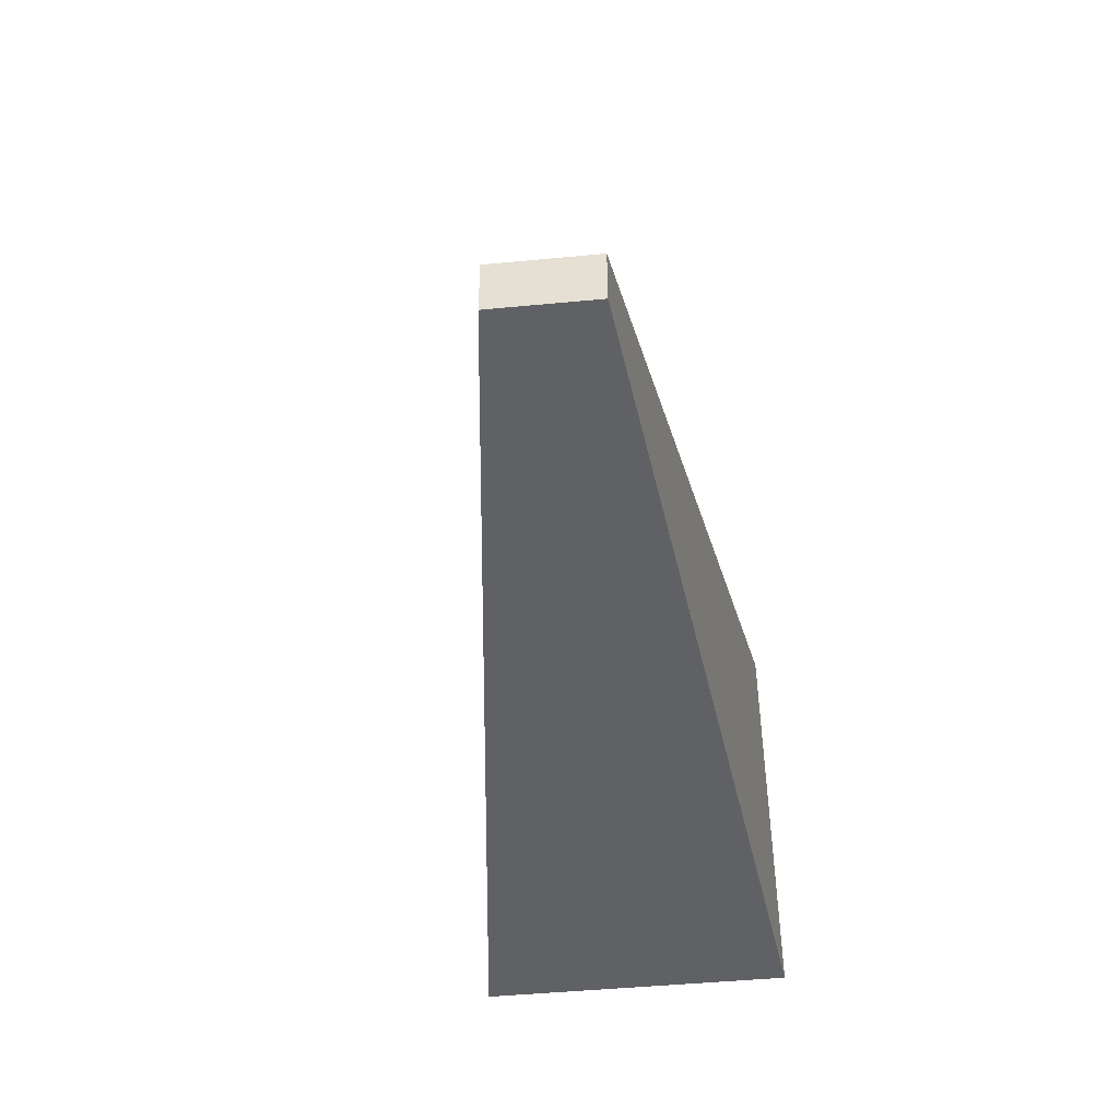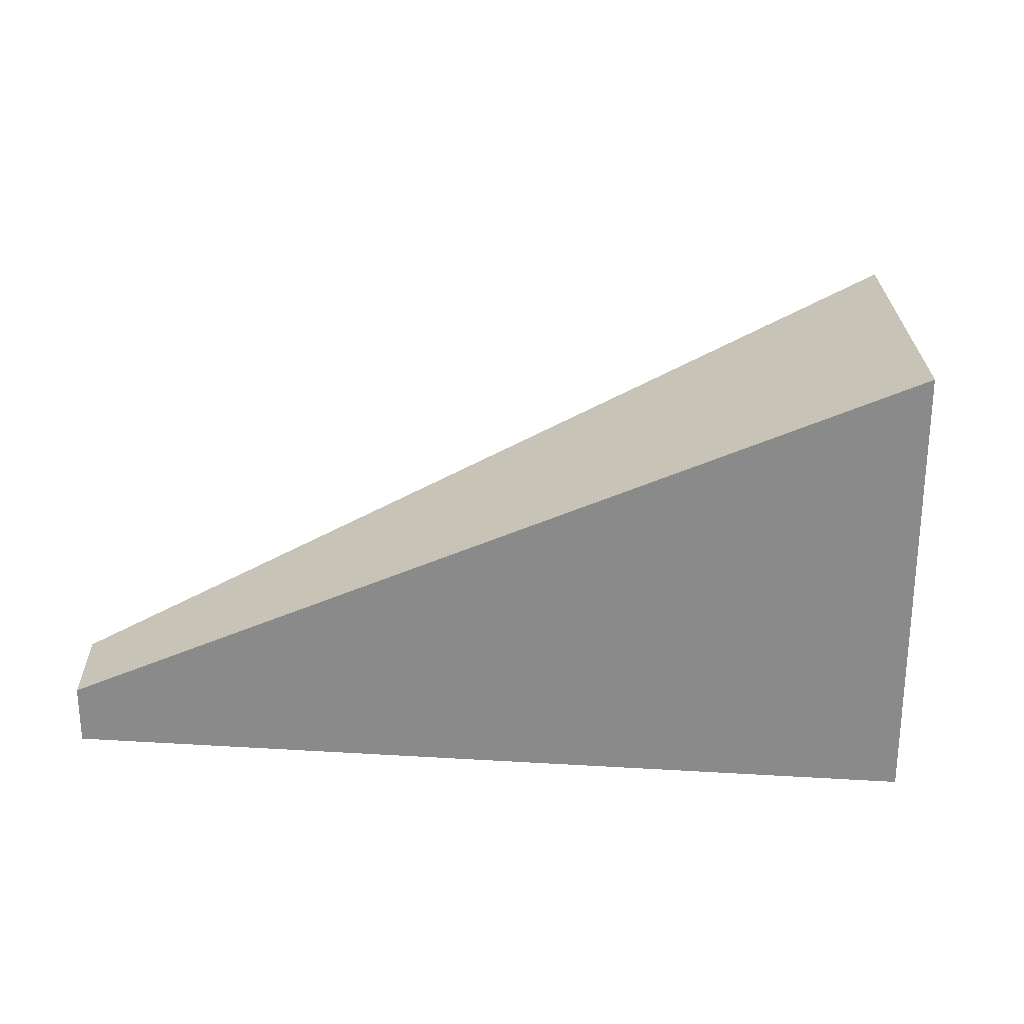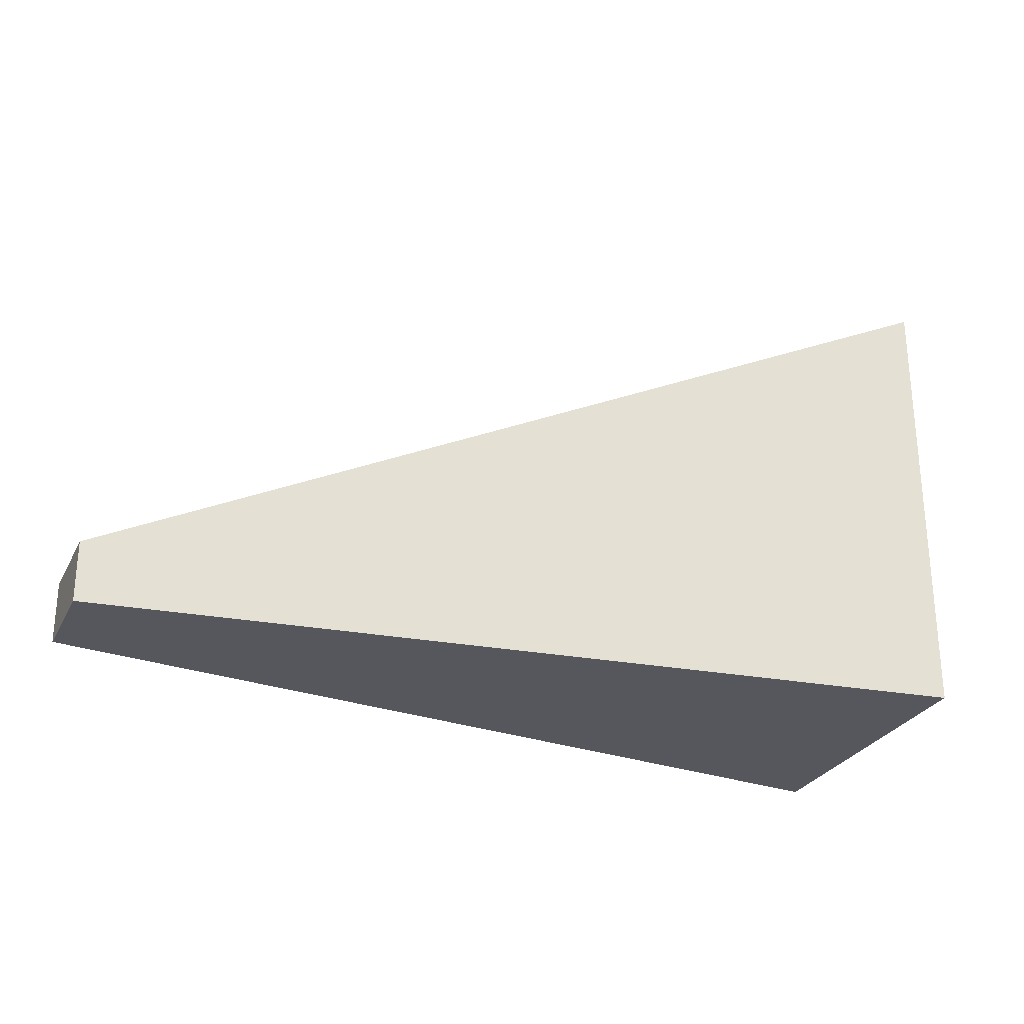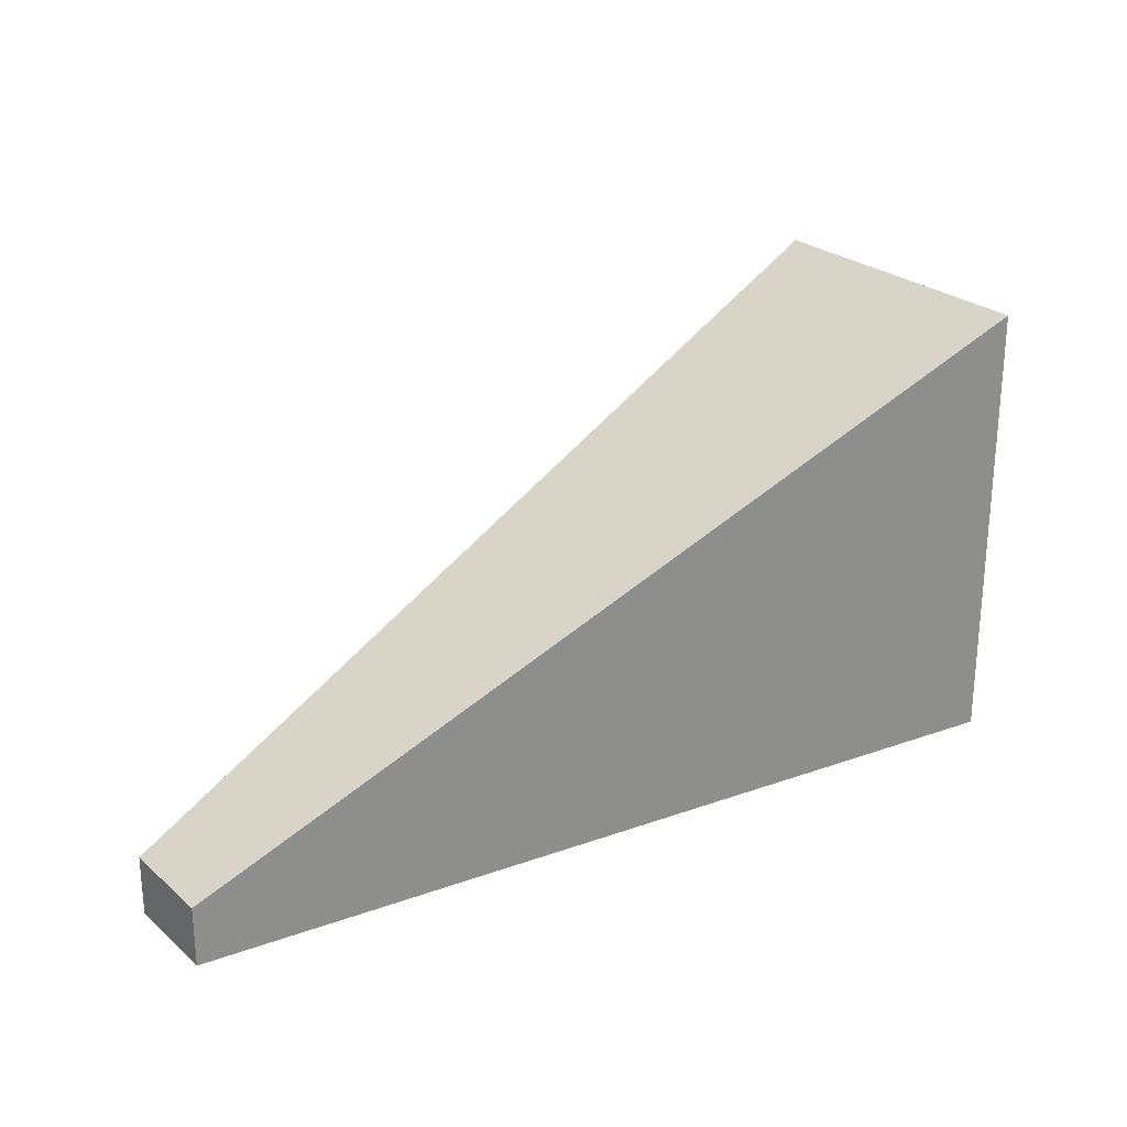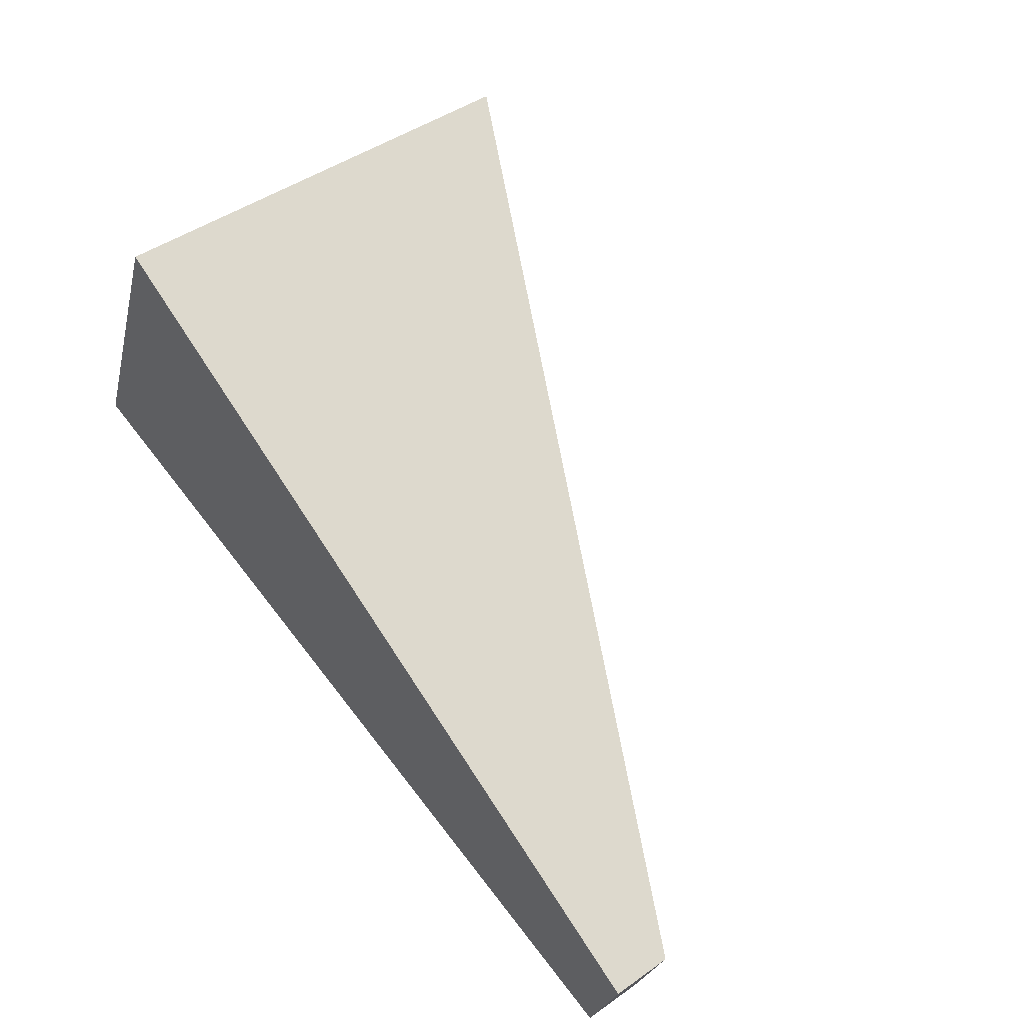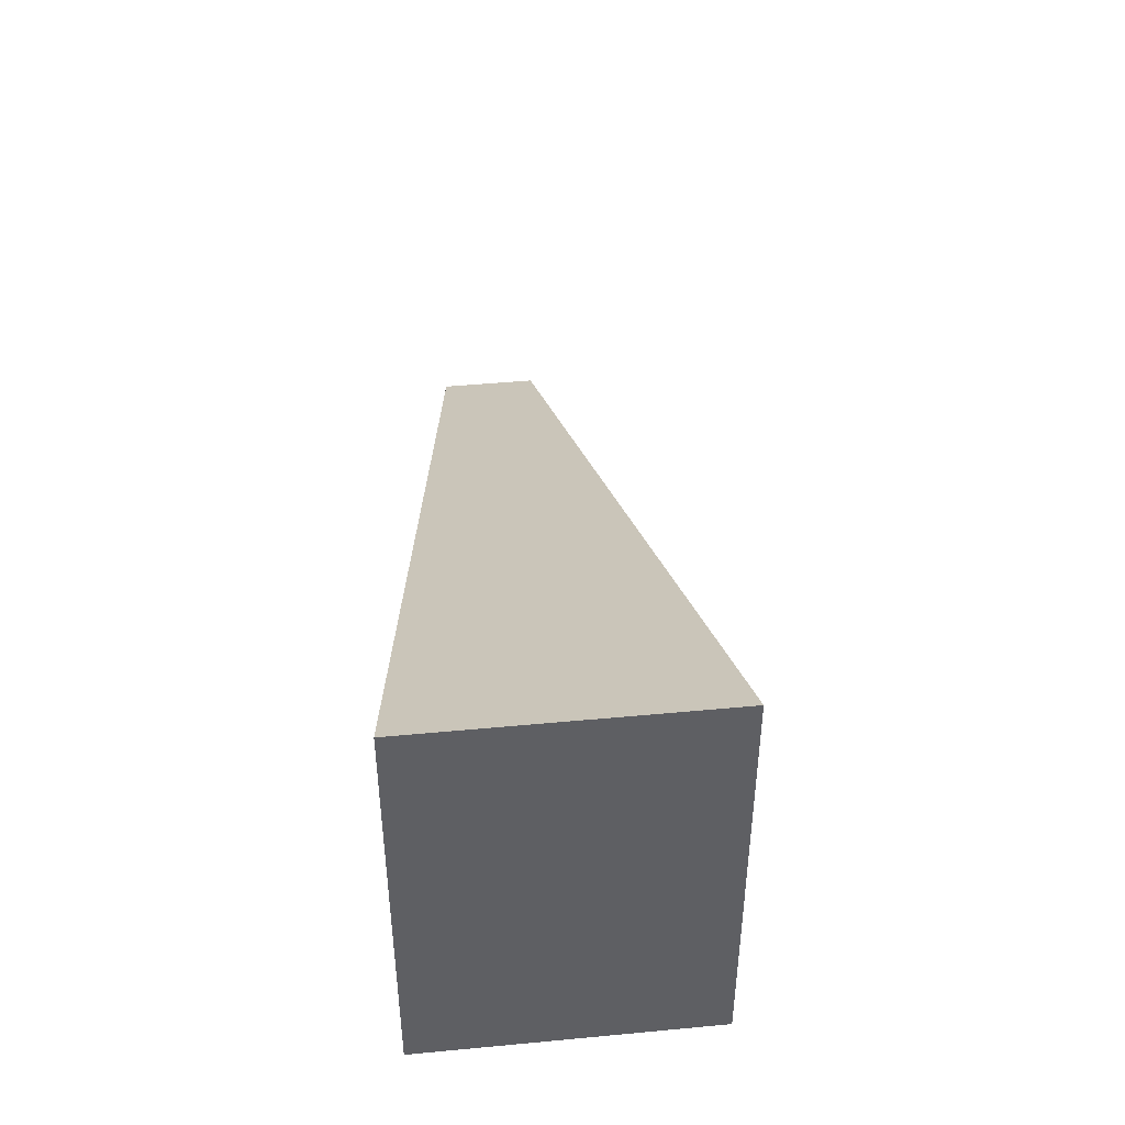
<metadata>
{"format":"obj","ext":"obj","renderer":"f3d","projection":"perspective","resolution":1024,"background":"white","views":[{"elev":-47.7,"azim":118.0,"up":"+Y"},{"elev":25.7,"azim":-159.4,"up":"+Y"},{"elev":-27.5,"azim":179.7,"up":"+Y"},{"elev":25.6,"azim":165.2,"up":"+Y"},{"elev":45.5,"azim":51.0,"up":"+Z"},{"elev":45.3,"azim":-74.3,"up":"+Y"}]}
</metadata>
<code>
o RedL
v -0.1232 0.001109 -0.7284
v -0.1232 0.6804 -0.7284
v 1.138 0.002403 -1.069
v 1.138 0.09341 -1.069
v 0.04824 0.001109 -0.3022
v 0.04824 0.6804 -0.3022
v 1.194 0.002403 -0.9299
v 1.194 0.09341 -0.9299
f 1 4 3
f 4 7 3
f 8 5 7
f 6 1 5
f 7 1 3
f 8 2 6
f 1 2 4
f 4 8 7
f 8 6 5
f 6 2 1
f 7 5 1
f 8 4 2

</code>
